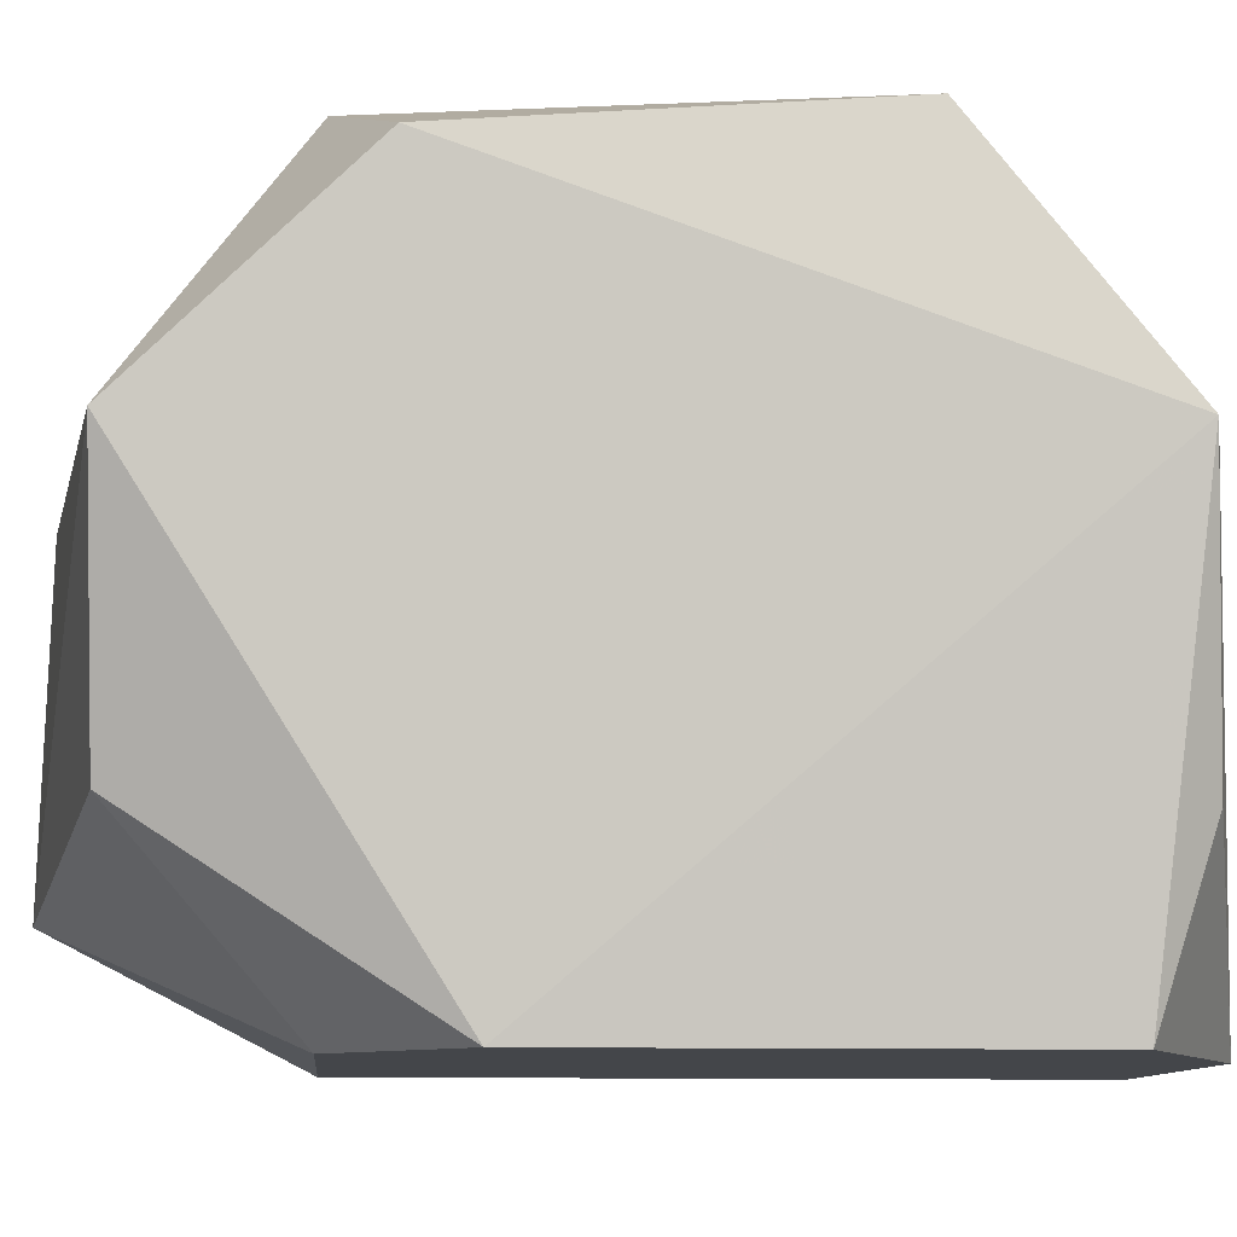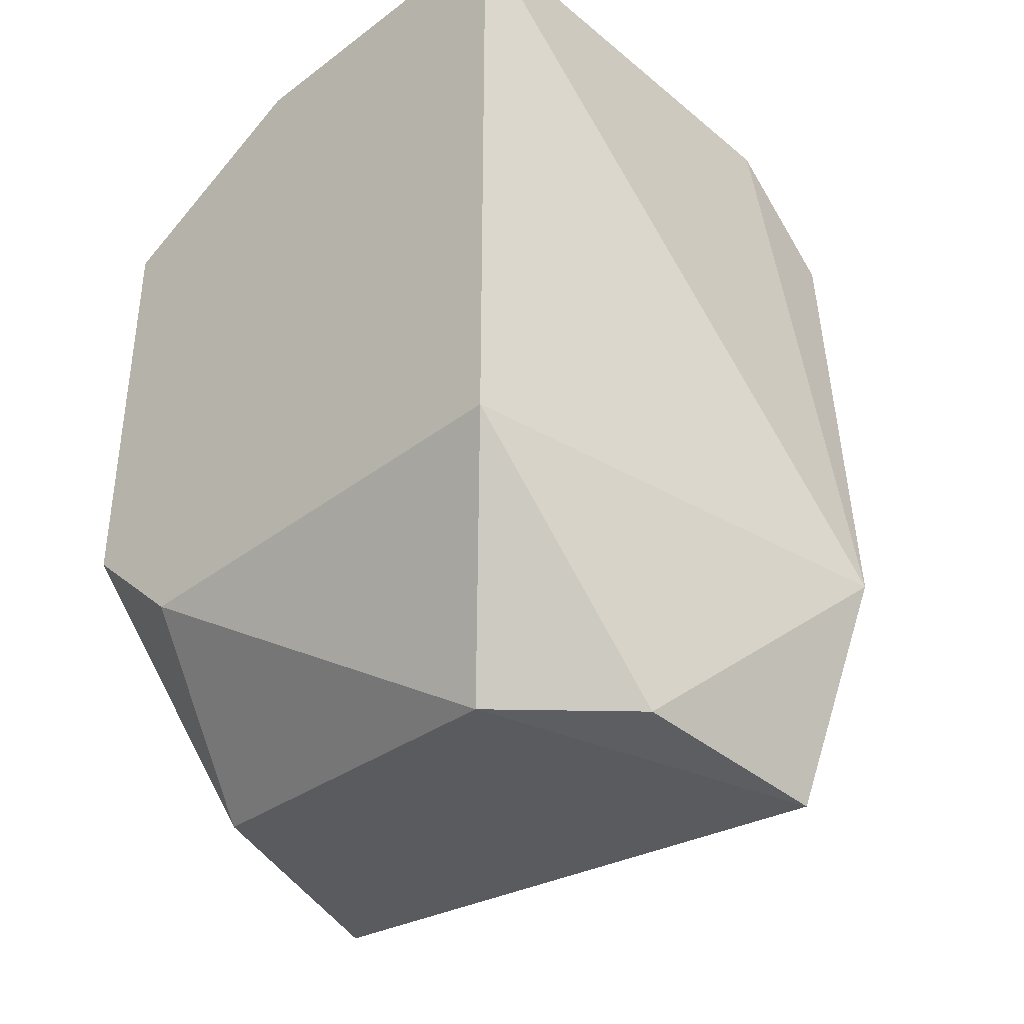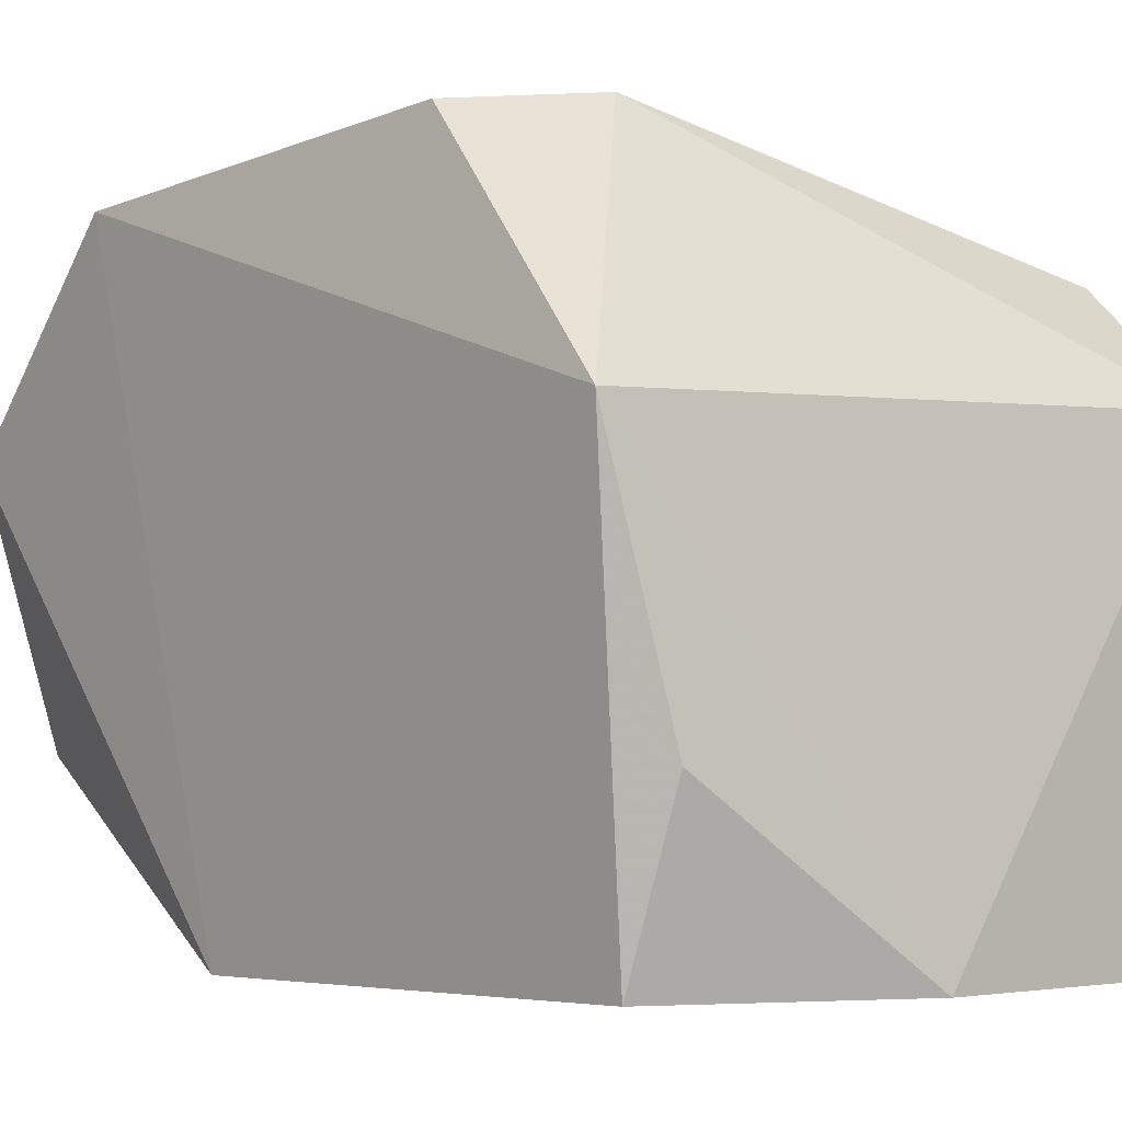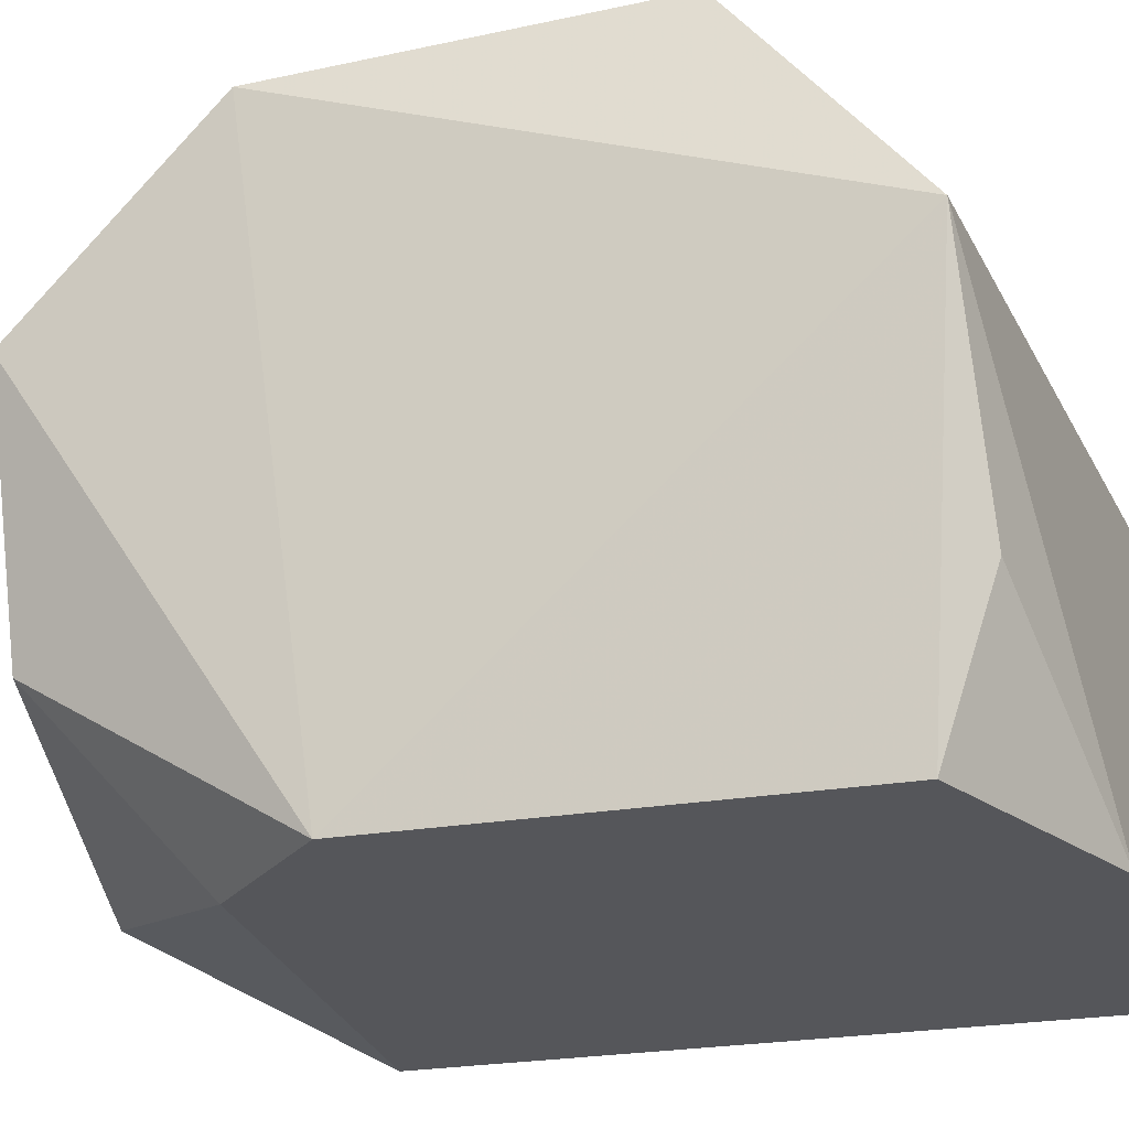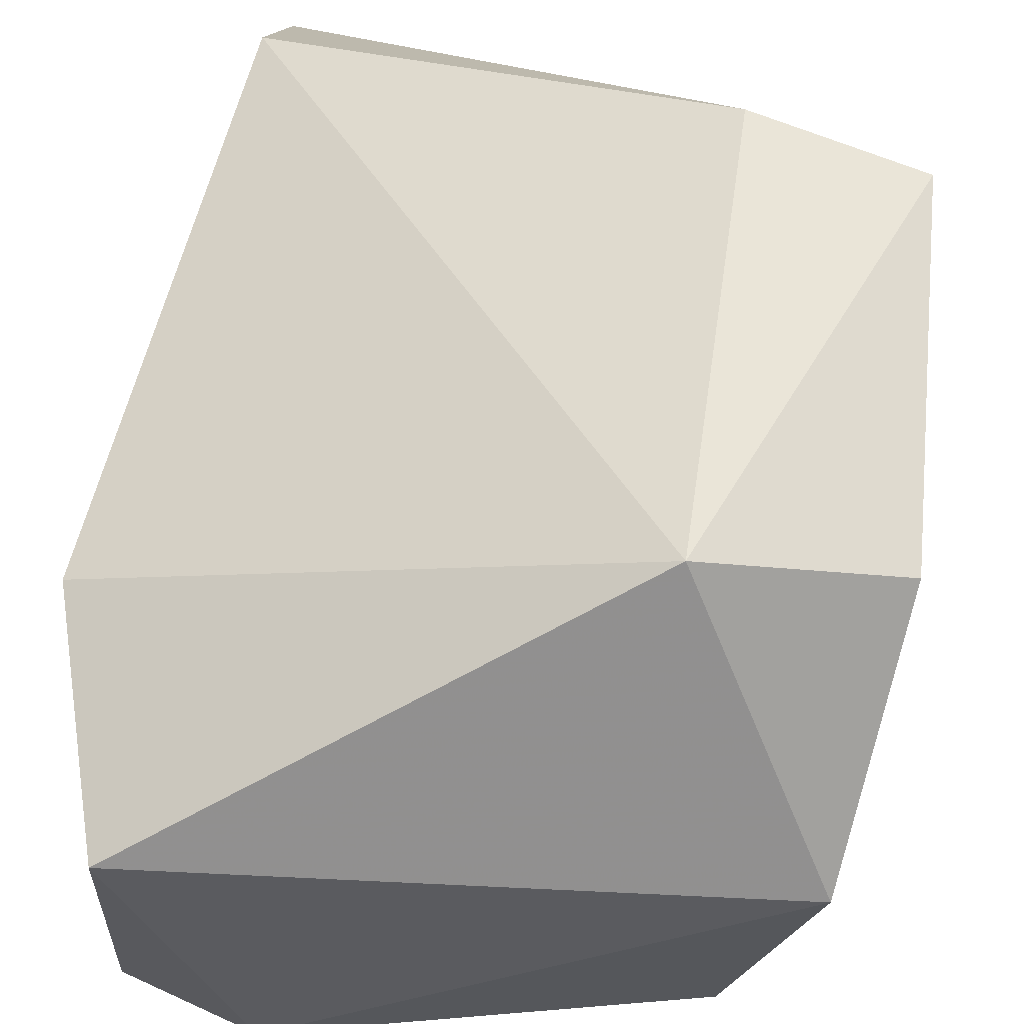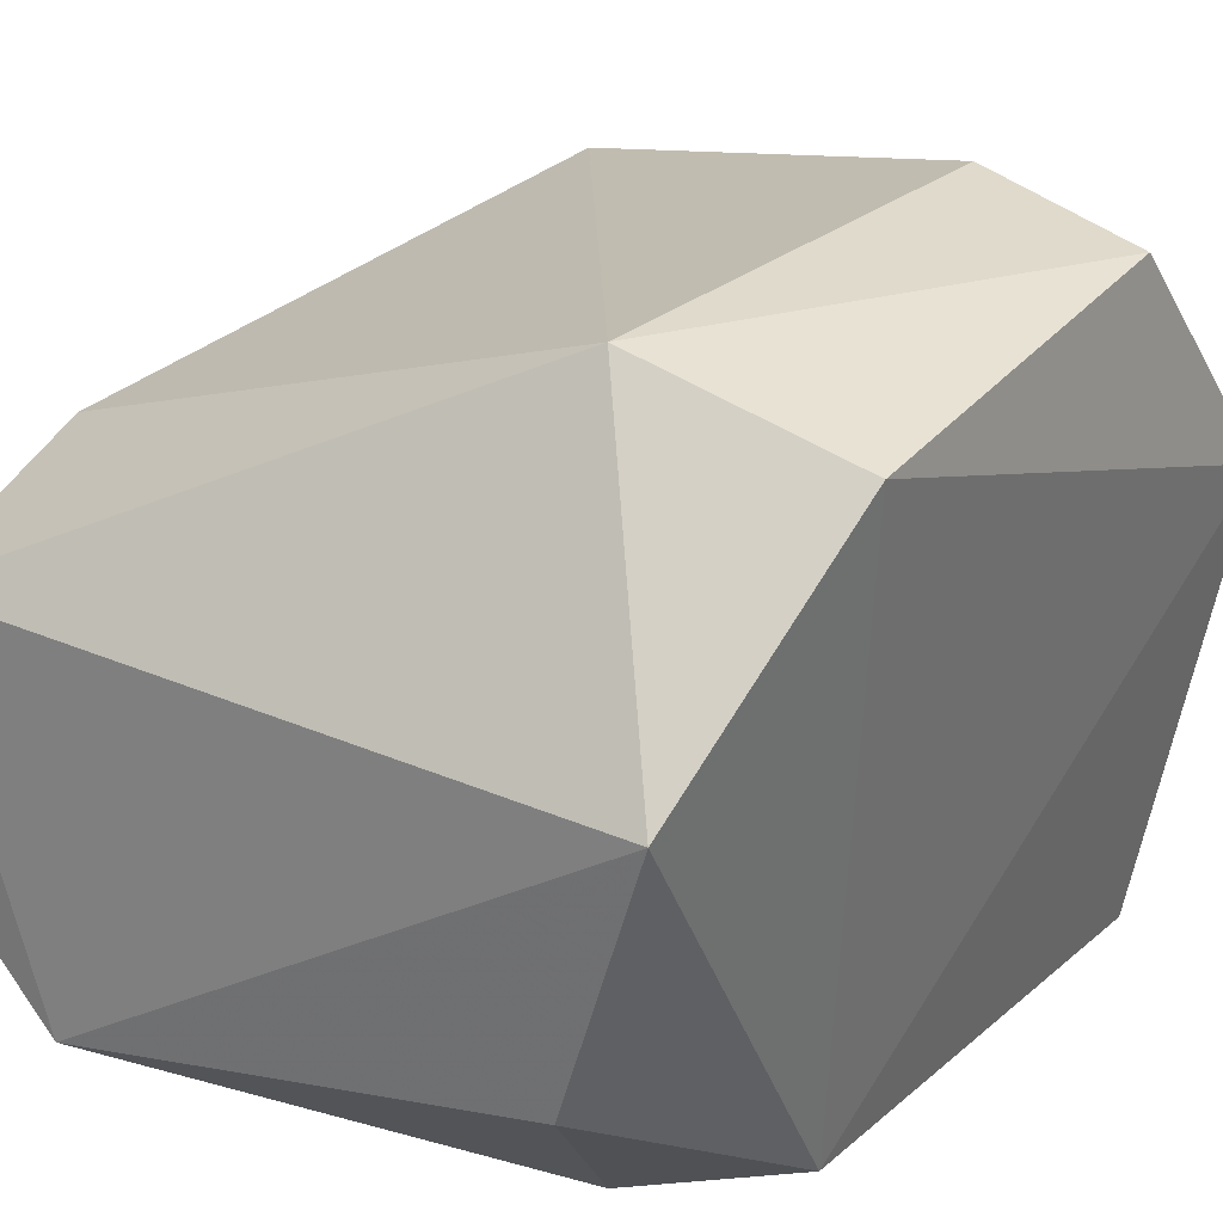
<metadata>
{"format":"obj","ext":"obj","renderer":"f3d","projection":"perspective","resolution":1024,"background":"white","views":[{"elev":-9.8,"azim":-94.7,"up":"+Y"},{"elev":-38.6,"azim":43.6,"up":"+Z"},{"elev":-3.8,"azim":-45.3,"up":"+Y"},{"elev":-26.0,"azim":-75.2,"up":"+Y"},{"elev":59.0,"azim":-171.7,"up":"+Y"},{"elev":26.7,"azim":-142.7,"up":"+Y"}]}
</metadata>
<code>
v 0.01188 -0.06587 0.00694
v 0.01188 -0.0736 0.00694
v 0.01188 -0.06973 -0.008521
v 0.001561 -0.06637 -0.007327
v 0.001051 -0.06634 0.005695
v 0.002213 -0.0736 -0.002723
v 0.004145 -0.062 -0.004656
v 0.01313 -0.0653 -0.004363
v 0.006078 -0.0736 0.00694
v 0.01188 -0.0736 -0.004656
v 0.002925 -0.07061 -0.007277
v 0.0009458 -0.06311 -0.003821
v 0.01188 -0.06587 -0.008521
v 0.004145 -0.062 0.003075
v 0.002213 -0.0736 0.005008
v 0.009943 -0.07167 -0.008521
v 0.01188 -0.06393 0.005008
v 0.0013 -0.06246 0.00263
v 0.002279 -0.07076 0.005929
v 0.004145 -0.0736 -0.004656
f 8 1 2
f 9 2 1
f 9 1 5
f 9 6 2
f 10 2 6
f 10 8 2
f 10 3 8
f 11 6 4
f 12 6 5
f 12 4 6
f 12 7 4
f 13 4 7
f 13 8 3
f 13 7 8
f 14 5 1
f 15 5 6
f 15 6 9
f 16 11 4
f 16 3 10
f 16 13 3
f 16 4 13
f 17 8 7
f 17 7 14
f 17 14 1
f 17 1 8
f 18 12 5
f 18 5 14
f 18 14 7
f 18 7 12
f 19 15 9
f 19 9 5
f 19 5 15
f 20 16 10
f 20 10 6
f 20 6 11
f 20 11 16

</code>
